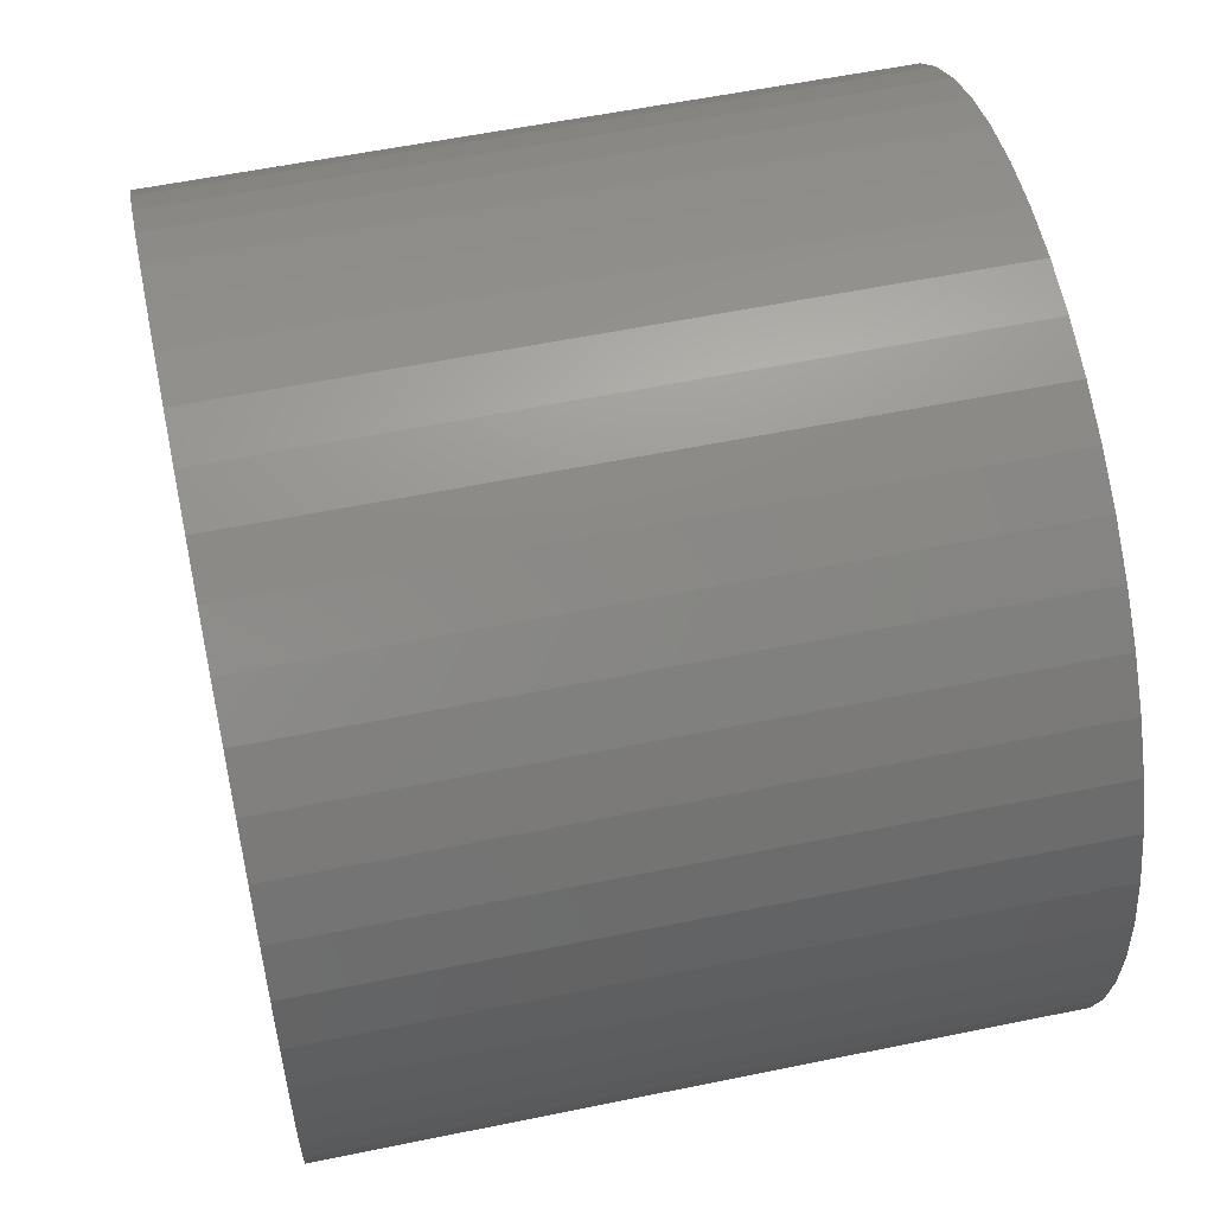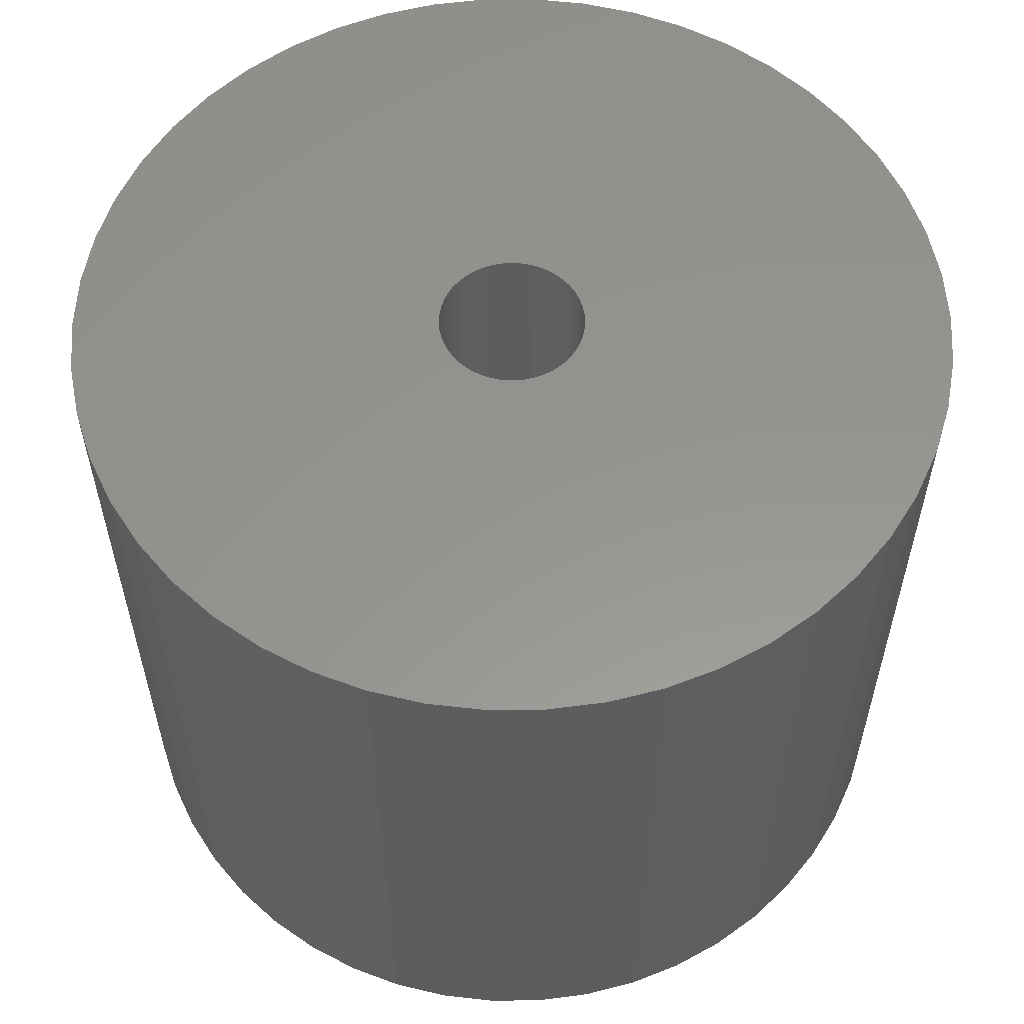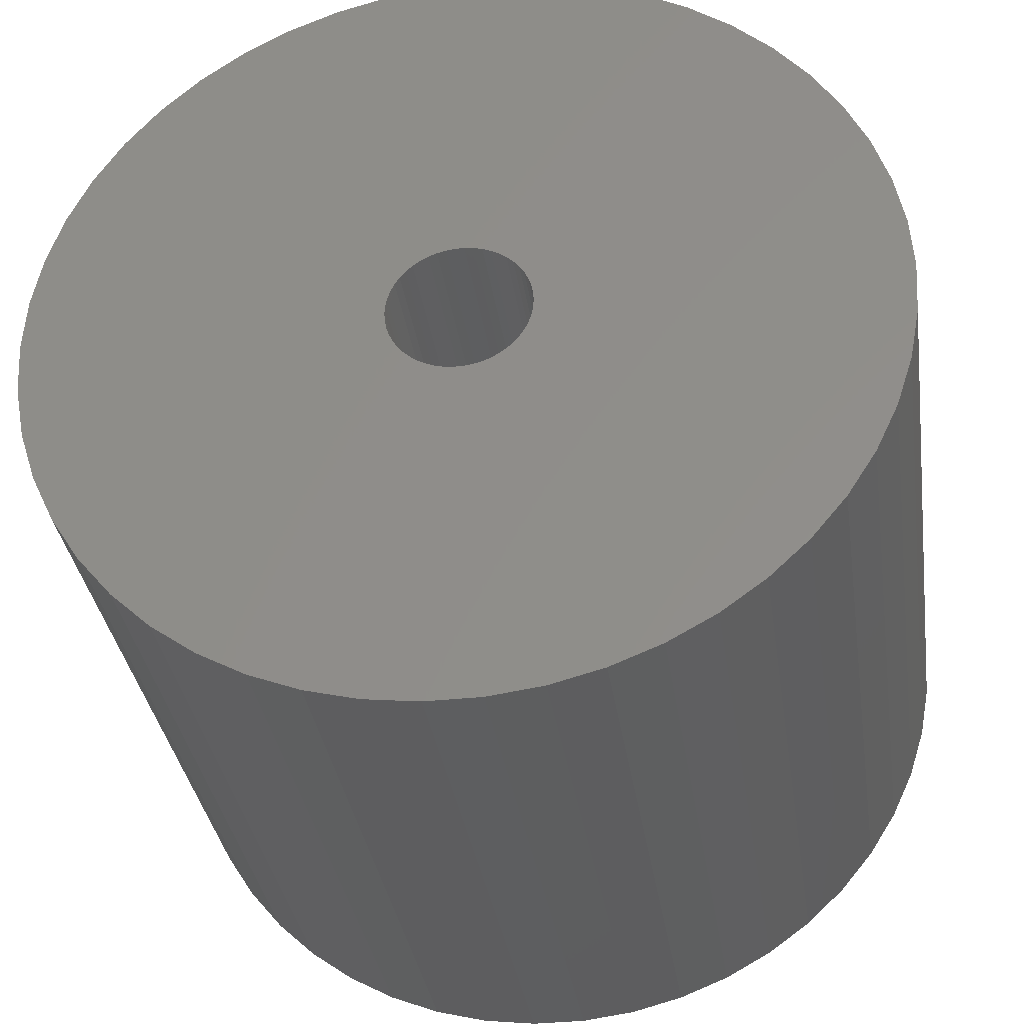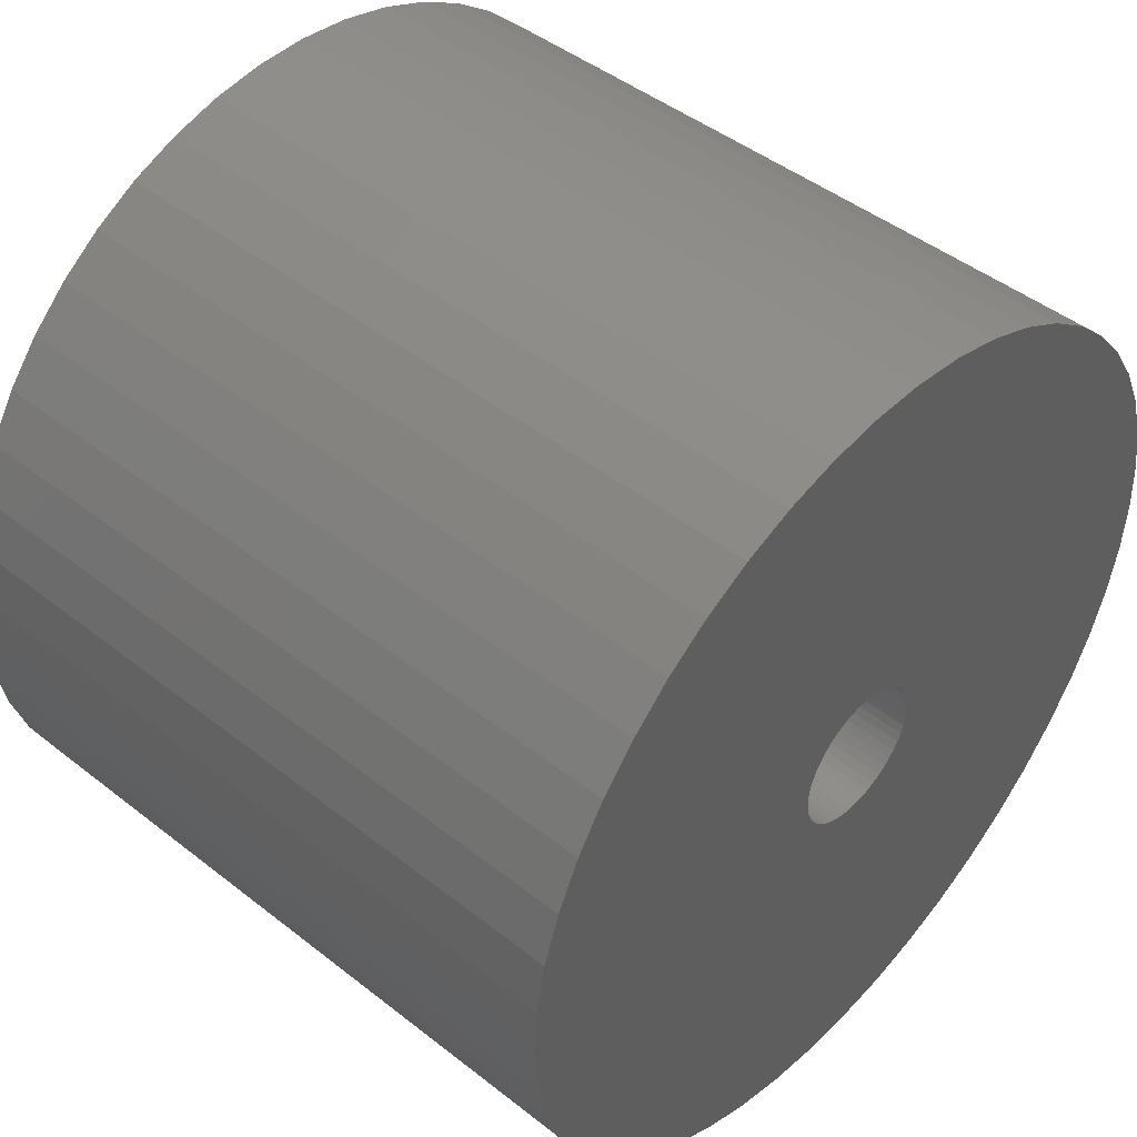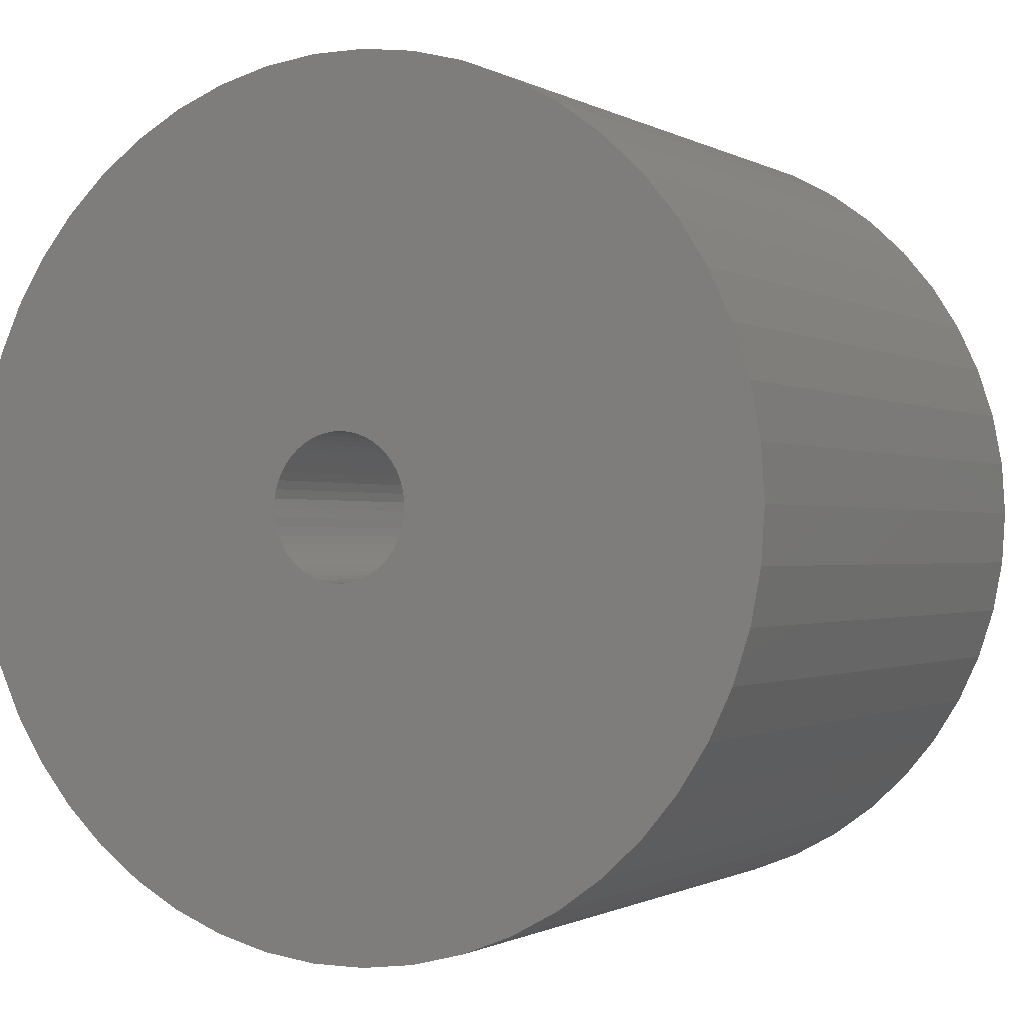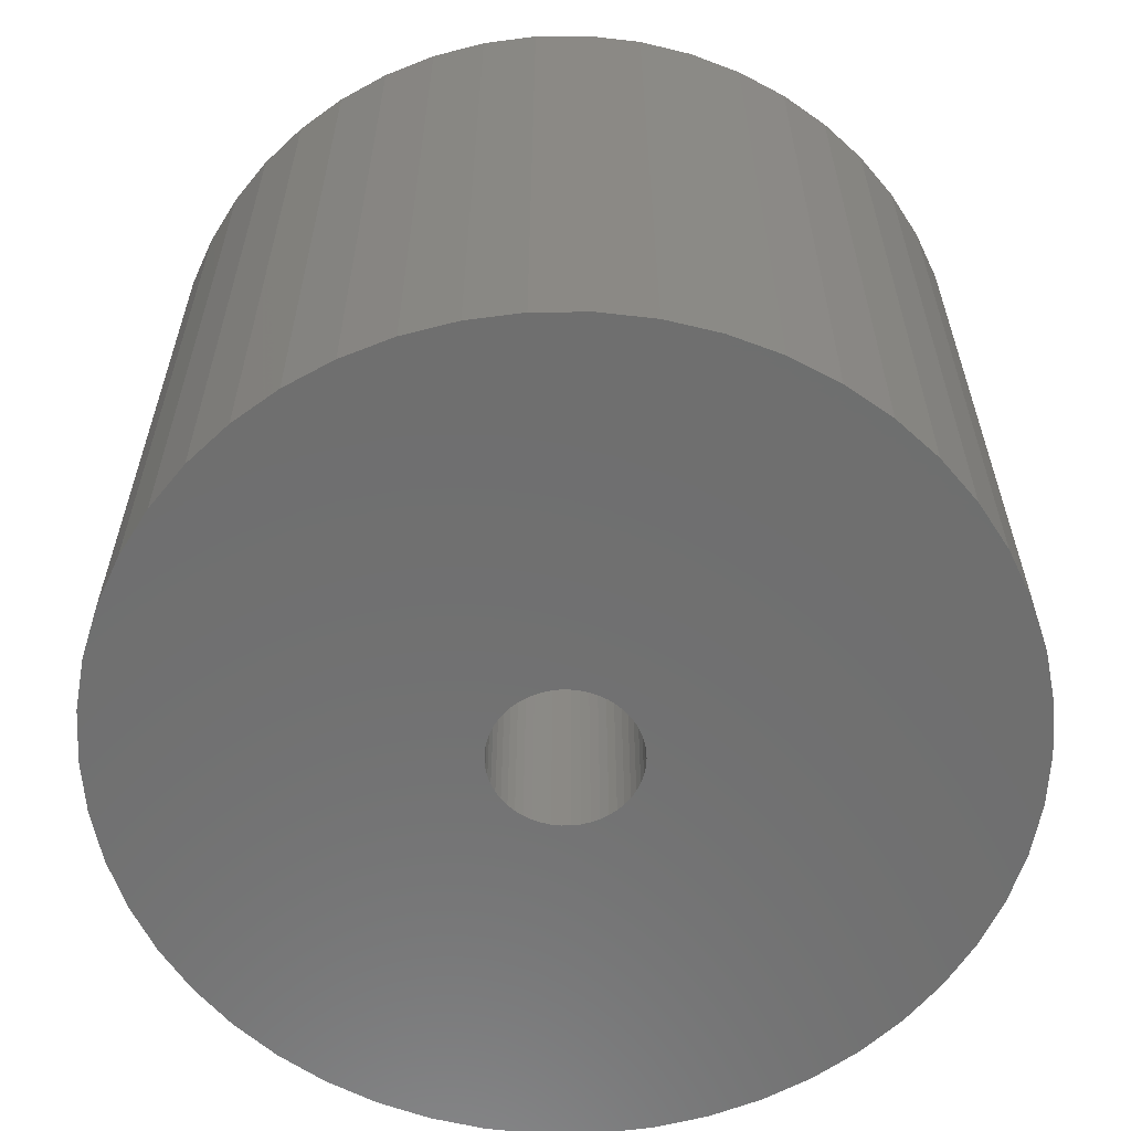
<metadata>
{"format":"stl","ext":"stl","renderer":"f3d","projection":"perspective","resolution":1024,"background":"white","views":[{"elev":56.9,"azim":-102.1,"up":"+Y"},{"elev":57.6,"azim":-22.1,"up":"+Z"},{"elev":-34.3,"azim":8.3,"up":"+Y"},{"elev":45.9,"azim":132.0,"up":"+Y"},{"elev":-0.8,"azim":27.8,"up":"+Y"},{"elev":-60.8,"azim":115.7,"up":"+Z"}]}
</metadata>
<code>
# stl→obj: 200 verts, 400 faces
v 24 0 19.5
v 23.81 3.008 -19.5
v 23.81 3.008 19.5
v 24 0 -19.5
v -24 0 -19.5
v -23.81 3.008 19.5
v -23.81 3.008 -19.5
v -24 0 19.5
v 1.507 23.95 -19.5
v -1.507 23.95 19.5
v 1.507 23.95 19.5
v -1.507 23.95 -19.5
v -1.507 -23.95 -19.5
v 1.507 -23.95 19.5
v -1.507 -23.95 19.5
v 1.507 -23.95 -19.5
v 17.5 16.43 -19.5
v 15.3 18.49 19.5
v 17.5 16.43 19.5
v 15.3 18.49 -19.5
v -15.3 18.49 -19.5
v -17.5 16.43 19.5
v -15.3 18.49 19.5
v -17.5 16.43 -19.5
v -7.416 22.83 -19.5
v -10.22 21.72 19.5
v -7.416 22.83 19.5
v -10.22 21.72 -19.5
v 21.03 -11.56 19.5
v 22.31 -8.835 -19.5
v 22.31 -8.835 19.5
v 21.03 -11.56 -19.5
v 22.31 8.835 19.5
v 21.03 11.56 -19.5
v 21.03 11.56 19.5
v 22.31 8.835 -19.5
v 23.25 5.969 -19.5
v 23.25 5.969 19.5
v 19.42 14.11 -19.5
v 19.42 14.11 19.5
v 10.22 21.72 -19.5
v 7.416 22.83 19.5
v 10.22 21.72 19.5
v 7.416 22.83 -19.5
v 4.497 23.57 19.5
v 4.497 23.57 -19.5
v 12.86 20.26 -19.5
v 12.86 20.26 19.5
v -22.31 8.835 -19.5
v -21.03 11.56 19.5
v -21.03 11.56 -19.5
v -22.31 8.835 19.5
v -19.42 14.11 -19.5
v -19.42 14.11 19.5
v -23.25 5.969 -19.5
v -23.25 5.969 19.5
v -4.497 23.57 19.5
v -4.497 23.57 -19.5
v 4.497 -23.57 19.5
v 4.497 -23.57 -19.5
v 4 0 19.5
v 3.968 0.5013 19.5
v 23.81 -3.008 19.5
v 3.874 0.9948 19.5
v 3.968 -0.5013 19.5
v 3.719 1.472 19.5
v 23.25 -5.969 19.5
v 3.505 1.927 19.5
v 3.874 -0.9948 19.5
v 3.236 2.351 19.5
v 2.916 2.738 19.5
v 3.719 -1.472 19.5
v 2.55 3.082 19.5
v 2.143 3.377 19.5
v 3.505 -1.927 19.5
v 1.703 3.619 19.5
v 19.42 -14.11 19.5
v 1.236 3.804 19.5
v 3.236 -2.351 19.5
v 17.5 -16.43 19.5
v 0.7495 3.929 19.5
v 0.2512 3.992 19.5
v -0.2512 3.992 19.5
v -0.7495 3.929 19.5
v -1.236 3.804 19.5
v -1.703 3.619 19.5
v -2.143 3.377 19.5
v -12.86 20.26 19.5
v -2.55 3.082 19.5
v -2.916 2.738 19.5
v -3.236 2.351 19.5
v 2.916 -2.738 19.5
v 15.3 -18.49 19.5
v 2.55 -3.082 19.5
v 12.86 -20.26 19.5
v 2.143 -3.377 19.5
v 10.22 -21.72 19.5
v 1.703 -3.619 19.5
v 7.416 -22.83 19.5
v 1.236 -3.804 19.5
v 0.7495 -3.929 19.5
v 0.2512 -3.992 19.5
v -0.2512 -3.992 19.5
v -0.7495 -3.929 19.5
v -4.497 -23.57 19.5
v -1.236 -3.804 19.5
v -7.416 -22.83 19.5
v -1.703 -3.619 19.5
v -10.22 -21.72 19.5
v -2.143 -3.377 19.5
v -12.86 -20.26 19.5
v -2.55 -3.082 19.5
v -15.3 -18.49 19.5
v -2.916 -2.738 19.5
v -17.5 -16.43 19.5
v -3.236 -2.351 19.5
v -19.42 -14.11 19.5
v -3.505 -1.927 19.5
v -21.03 -11.56 19.5
v -3.719 -1.472 19.5
v -22.31 -8.835 19.5
v -3.874 -0.9948 19.5
v -23.25 -5.969 19.5
v -3.968 -0.5013 19.5
v -23.81 -3.008 19.5
v -4 0 19.5
v -3.505 1.927 19.5
v -3.719 1.472 19.5
v -3.874 0.9948 19.5
v -3.968 0.5013 19.5
v -12.86 20.26 -19.5
v 23.81 -3.008 -19.5
v 19.42 -14.11 -19.5
v 17.5 -16.43 -19.5
v 23.25 -5.969 -19.5
v -17.5 -16.43 -19.5
v -15.3 -18.49 -19.5
v -21.03 -11.56 -19.5
v -22.31 -8.835 -19.5
v -19.42 -14.11 -19.5
v 4 0 -19.5
v 3.968 -0.5013 -19.5
v 3.874 -0.9948 -19.5
v 3.968 0.5013 -19.5
v 3.719 -1.472 -19.5
v 3.505 -1.927 -19.5
v 3.874 0.9948 -19.5
v 3.236 -2.351 -19.5
v 2.916 -2.738 -19.5
v 15.3 -18.49 -19.5
v 3.719 1.472 -19.5
v 2.55 -3.082 -19.5
v 12.86 -20.26 -19.5
v 2.143 -3.377 -19.5
v 10.22 -21.72 -19.5
v 3.505 1.927 -19.5
v 1.703 -3.619 -19.5
v 7.416 -22.83 -19.5
v 1.236 -3.804 -19.5
v 3.236 2.351 -19.5
v 0.7495 -3.929 -19.5
v 0.2512 -3.992 -19.5
v -0.2512 -3.992 -19.5
v -0.7495 -3.929 -19.5
v -4.497 -23.57 -19.5
v -1.236 -3.804 -19.5
v -7.416 -22.83 -19.5
v -1.703 -3.619 -19.5
v -10.22 -21.72 -19.5
v -2.143 -3.377 -19.5
v -12.86 -20.26 -19.5
v -2.55 -3.082 -19.5
v -2.916 -2.738 -19.5
v -3.236 -2.351 -19.5
v 2.916 2.738 -19.5
v 2.55 3.082 -19.5
v 2.143 3.377 -19.5
v 1.703 3.619 -19.5
v 1.236 3.804 -19.5
v 0.7495 3.929 -19.5
v 0.2512 3.992 -19.5
v -0.2512 3.992 -19.5
v -0.7495 3.929 -19.5
v -1.236 3.804 -19.5
v -1.703 3.619 -19.5
v -2.143 3.377 -19.5
v -2.55 3.082 -19.5
v -2.916 2.738 -19.5
v -3.236 2.351 -19.5
v -3.505 1.927 -19.5
v -3.719 1.472 -19.5
v -3.874 0.9948 -19.5
v -3.968 0.5013 -19.5
v -4 0 -19.5
v -3.505 -1.927 -19.5
v -3.719 -1.472 -19.5
v -3.874 -0.9948 -19.5
v -23.25 -5.969 -19.5
v -3.968 -0.5013 -19.5
v -23.81 -3.008 -19.5
f 1 2 3
f 2 1 4
f 5 6 7
f 6 5 8
f 9 10 11
f 10 9 12
f 13 14 15
f 14 13 16
f 17 18 19
f 18 17 20
f 21 22 23
f 22 21 24
f 25 26 27
f 26 25 28
f 29 30 31
f 30 29 32
f 33 34 35
f 34 33 36
f 3 37 38
f 37 3 2
f 35 39 40
f 39 35 34
f 41 42 43
f 42 41 44
f 44 45 42
f 45 44 46
f 47 43 48
f 43 47 41
f 49 50 51
f 50 49 52
f 53 22 24
f 22 53 54
f 55 52 49
f 52 55 56
f 12 57 10
f 57 12 58
f 16 59 14
f 59 16 60
f 38 36 33
f 36 38 37
f 40 17 19
f 17 40 39
f 46 11 45
f 11 46 9
f 20 48 18
f 48 20 47
f 51 54 53
f 54 51 50
f 7 56 55
f 56 7 6
f 61 1 3
f 62 3 38
f 1 61 63
f 64 38 33
f 65 63 61
f 66 33 35
f 63 65 67
f 68 35 40
f 69 67 65
f 70 40 19
f 67 69 31
f 71 19 18
f 72 31 69
f 73 18 48
f 31 72 29
f 74 48 43
f 75 29 72
f 76 43 42
f 29 75 77
f 78 42 45
f 79 77 75
f 77 79 80
f 3 62 61
f 38 64 62
f 33 66 64
f 35 68 66
f 40 70 68
f 19 71 70
f 18 73 71
f 48 74 73
f 43 76 74
f 81 45 11
f 42 78 76
f 45 81 78
f 11 82 81
f 11 83 82
f 10 83 11
f 83 10 84
f 57 84 10
f 84 57 85
f 27 85 57
f 85 27 86
f 26 86 27
f 86 26 87
f 88 87 26
f 87 88 89
f 23 89 88
f 89 23 90
f 90 22 91
f 22 90 23
f 92 80 79
f 80 92 93
f 94 93 92
f 93 94 95
f 96 95 94
f 95 96 97
f 98 97 96
f 97 98 99
f 100 99 98
f 99 100 59
f 101 59 100
f 59 101 14
f 102 14 101
f 103 14 102
f 15 103 104
f 105 104 106
f 103 15 14
f 107 106 108
f 109 108 110
f 111 110 112
f 113 112 114
f 115 114 116
f 117 116 118
f 119 118 120
f 121 120 122
f 123 122 124
f 104 105 15
f 125 124 126
f 54 91 22
f 91 54 127
f 106 107 105
f 50 127 54
f 108 109 107
f 127 50 128
f 110 111 109
f 52 128 50
f 112 113 111
f 128 52 129
f 114 115 113
f 56 129 52
f 116 117 115
f 129 56 130
f 118 119 117
f 6 130 56
f 120 121 119
f 130 6 126
f 122 123 121
f 8 126 6
f 124 125 123
f 126 8 125
f 28 88 26
f 88 28 131
f 131 23 88
f 23 131 21
f 58 27 57
f 27 58 25
f 63 4 1
f 4 63 132
f 80 133 77
f 133 80 134
f 31 135 67
f 135 31 30
f 67 132 63
f 132 67 135
f 136 113 115
f 113 136 137
f 138 121 139
f 121 138 119
f 136 117 140
f 117 136 115
f 141 4 132
f 142 132 135
f 4 141 2
f 143 135 30
f 144 2 141
f 145 30 32
f 2 144 37
f 146 32 133
f 147 37 144
f 148 133 134
f 37 147 36
f 149 134 150
f 151 36 147
f 152 150 153
f 36 151 34
f 154 153 155
f 156 34 151
f 157 155 158
f 34 156 39
f 159 158 60
f 160 39 156
f 39 160 17
f 132 142 141
f 135 143 142
f 30 145 143
f 32 146 145
f 133 148 146
f 134 149 148
f 150 152 149
f 153 154 152
f 155 157 154
f 161 60 16
f 158 159 157
f 60 161 159
f 16 162 161
f 16 163 162
f 13 163 16
f 163 13 164
f 165 164 13
f 164 165 166
f 167 166 165
f 166 167 168
f 169 168 167
f 168 169 170
f 171 170 169
f 170 171 172
f 137 172 171
f 172 137 173
f 173 136 174
f 136 173 137
f 175 17 160
f 17 175 20
f 176 20 175
f 20 176 47
f 177 47 176
f 47 177 41
f 178 41 177
f 41 178 44
f 179 44 178
f 44 179 46
f 180 46 179
f 46 180 9
f 181 9 180
f 182 9 181
f 12 182 183
f 58 183 184
f 182 12 9
f 25 184 185
f 28 185 186
f 131 186 187
f 21 187 188
f 24 188 189
f 53 189 190
f 51 190 191
f 49 191 192
f 55 192 193
f 183 58 12
f 7 193 194
f 140 174 136
f 174 140 195
f 184 25 58
f 138 195 140
f 185 28 25
f 195 138 196
f 186 131 28
f 139 196 138
f 187 21 131
f 196 139 197
f 188 24 21
f 198 197 139
f 189 53 24
f 197 198 199
f 190 51 53
f 200 199 198
f 191 49 51
f 199 200 194
f 192 55 49
f 5 194 200
f 193 7 55
f 194 5 7
f 155 95 97
f 95 155 153
f 150 80 93
f 80 150 134
f 77 32 29
f 32 77 133
f 169 107 109
f 107 169 167
f 139 123 198
f 123 139 121
f 158 97 99
f 97 158 155
f 60 99 59
f 99 60 158
f 165 15 105
f 15 165 13
f 137 111 113
f 111 137 171
f 171 109 111
f 109 171 169
f 140 119 138
f 119 140 117
f 198 125 200
f 125 198 123
f 200 8 5
f 8 200 125
f 153 93 95
f 93 153 150
f 167 105 107
f 105 167 165
f 141 62 144
f 62 141 61
f 126 193 130
f 193 126 194
f 182 82 83
f 82 182 181
f 162 103 102
f 103 162 163
f 176 71 73
f 71 176 175
f 188 89 90
f 89 188 187
f 185 85 86
f 85 185 184
f 151 68 156
f 68 151 66
f 156 70 160
f 70 156 68
f 179 76 78
f 76 179 178
f 180 78 81
f 78 180 179
f 177 73 74
f 73 177 176
f 127 189 91
f 189 127 190
f 91 188 90
f 188 91 189
f 129 191 128
f 191 129 192
f 186 86 87
f 86 186 185
f 184 84 85
f 84 184 183
f 161 102 101
f 102 161 162
f 147 66 151
f 66 147 64
f 144 64 147
f 64 144 62
f 160 71 175
f 71 160 70
f 181 81 82
f 81 181 180
f 178 74 76
f 74 178 177
f 128 190 127
f 190 128 191
f 130 192 129
f 192 130 193
f 187 87 89
f 87 187 186
f 183 83 84
f 83 183 182
f 149 79 148
f 79 149 92
f 145 69 143
f 69 145 72
f 143 65 142
f 65 143 69
f 172 114 112
f 114 172 173
f 157 100 98
f 100 157 159
f 154 98 96
f 98 154 157
f 148 75 146
f 75 148 79
f 142 61 141
f 61 142 65
f 114 174 116
f 174 114 173
f 118 196 120
f 196 118 195
f 120 197 122
f 197 120 196
f 124 194 126
f 194 124 199
f 159 101 100
f 101 159 161
f 149 94 92
f 94 149 152
f 152 96 94
f 96 152 154
f 146 72 145
f 72 146 75
f 163 104 103
f 104 163 164
f 116 195 118
f 195 116 174
f 122 199 124
f 199 122 197
f 164 106 104
f 106 164 166
f 168 110 108
f 110 168 170
f 170 112 110
f 112 170 172
f 166 108 106
f 108 166 168

</code>
